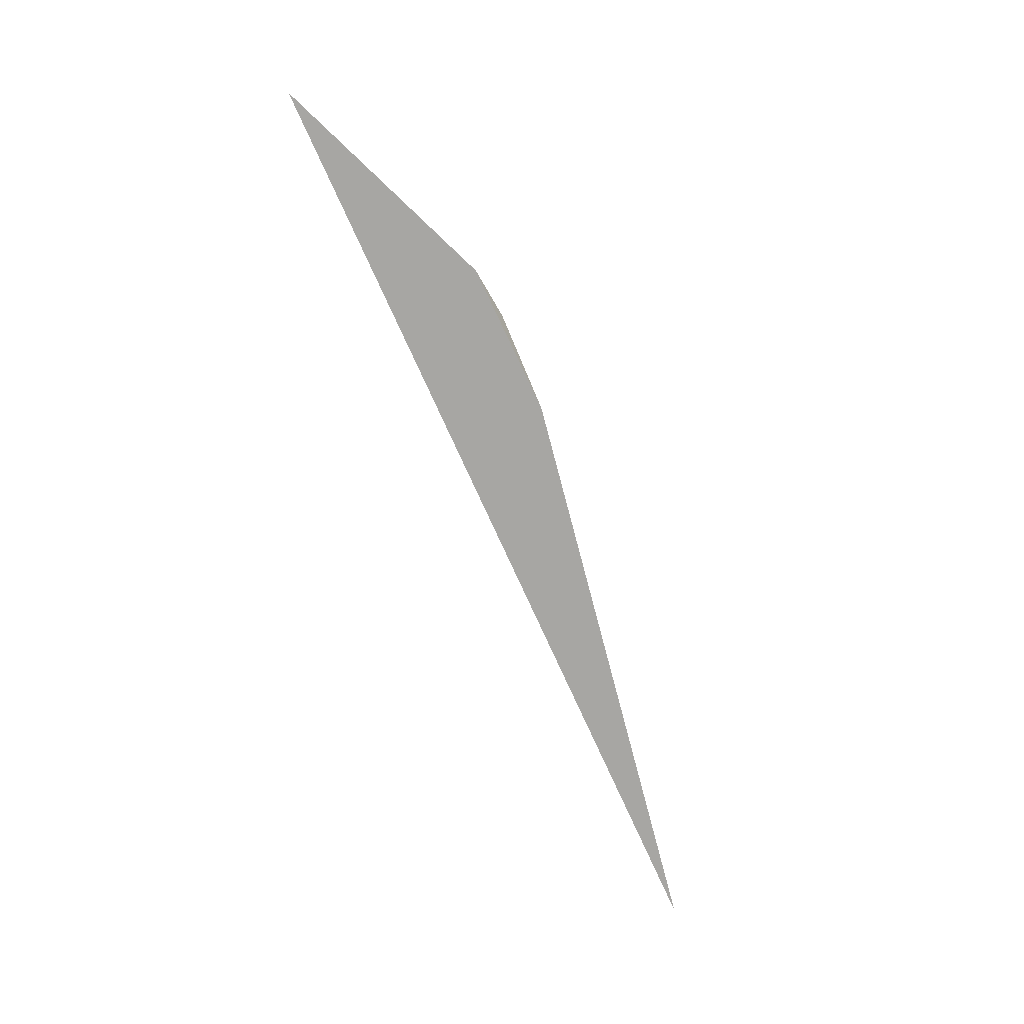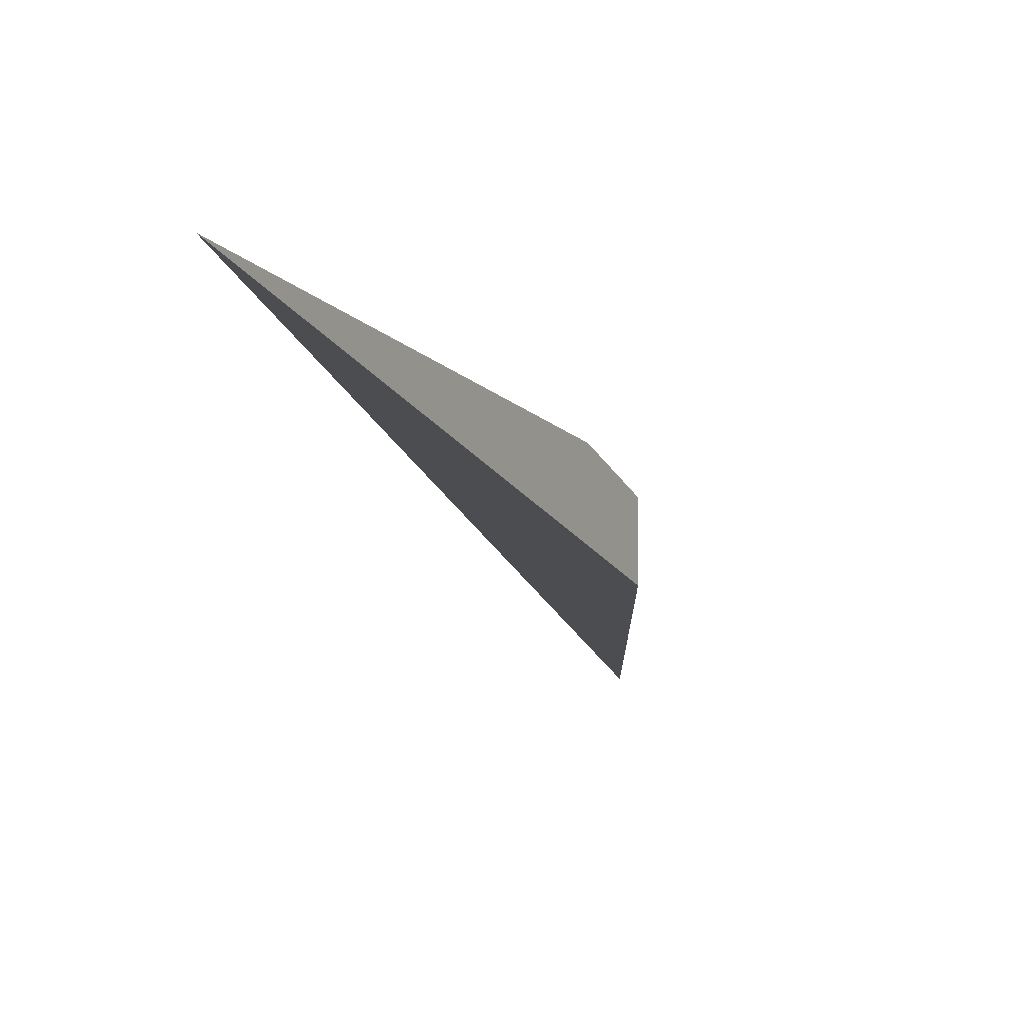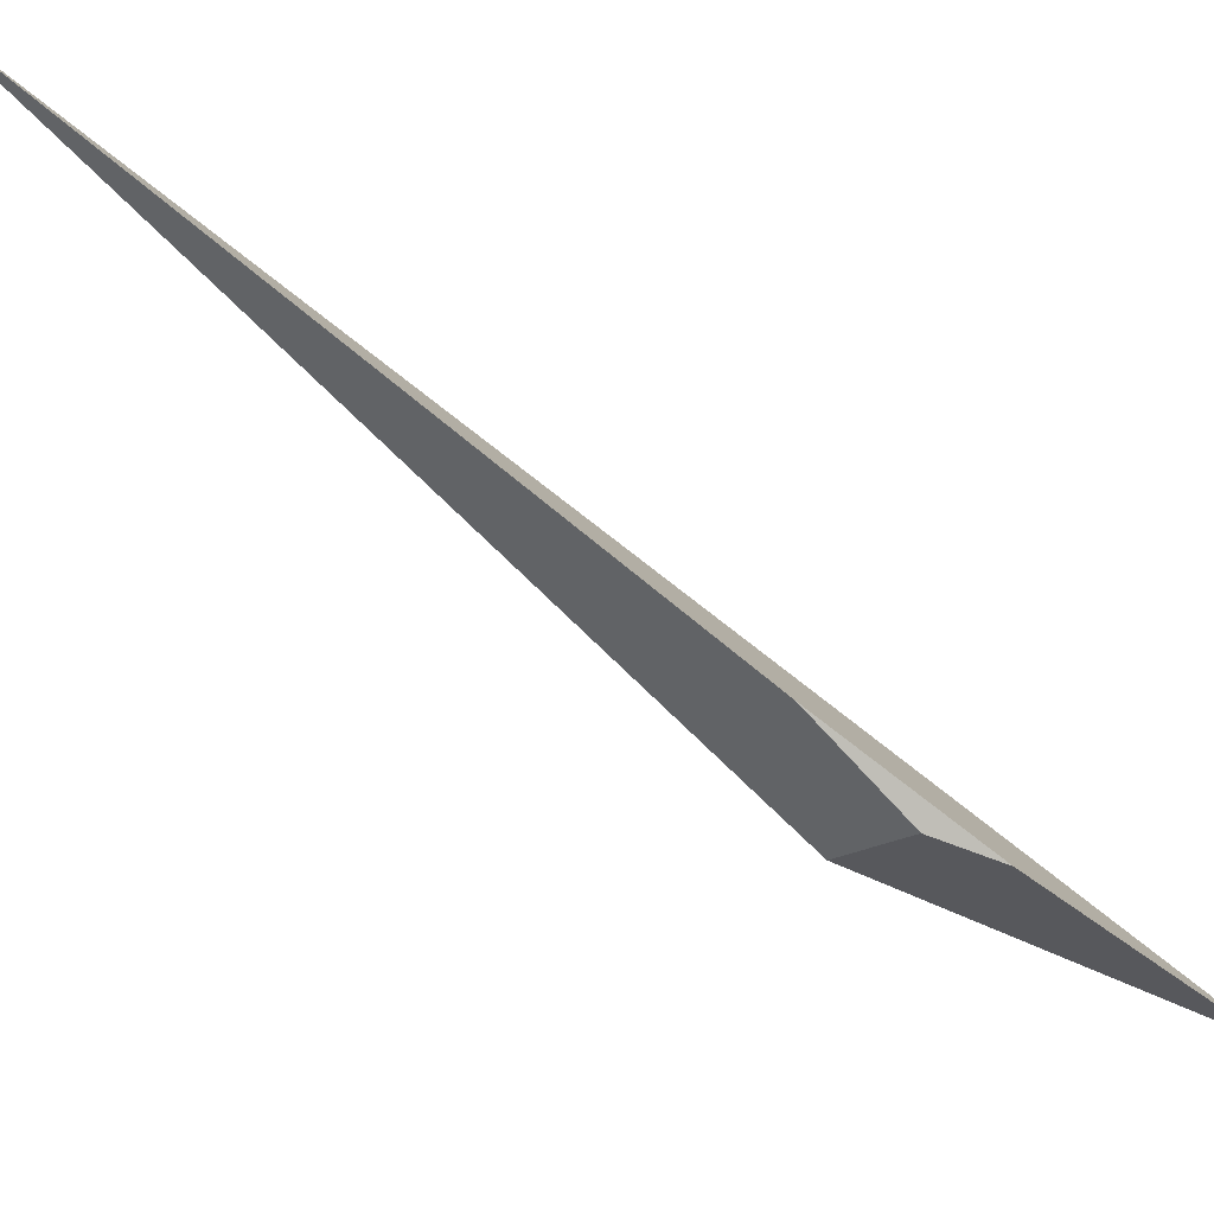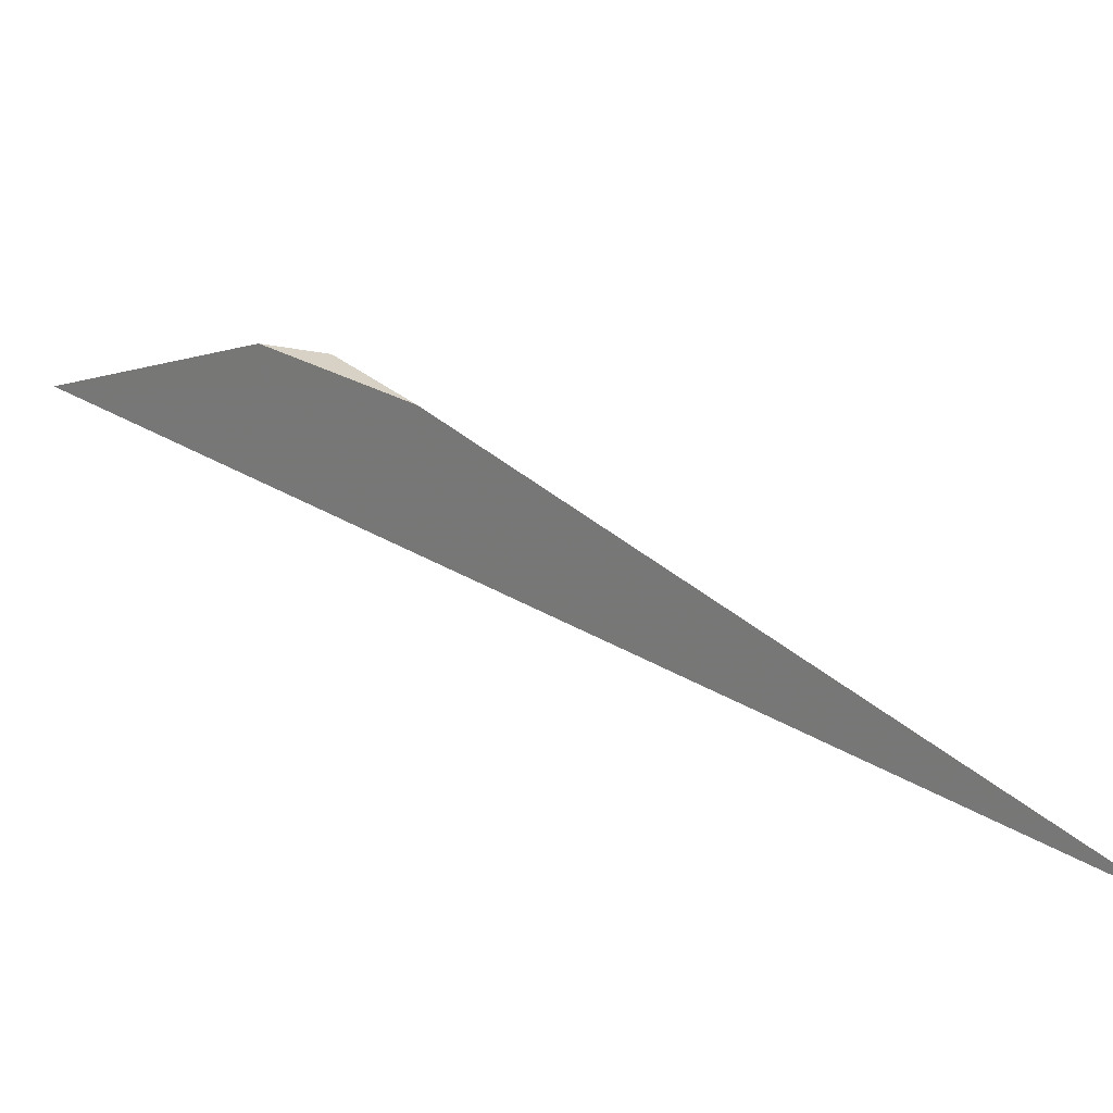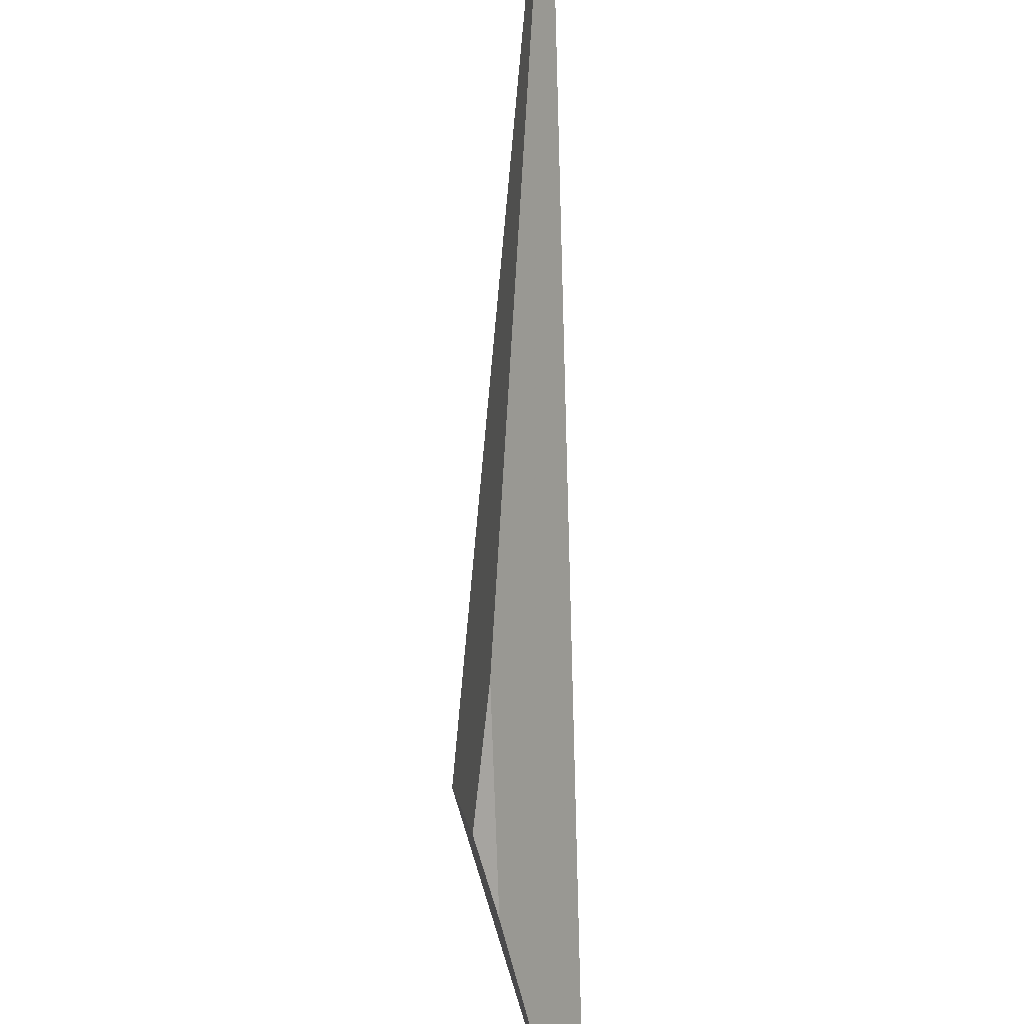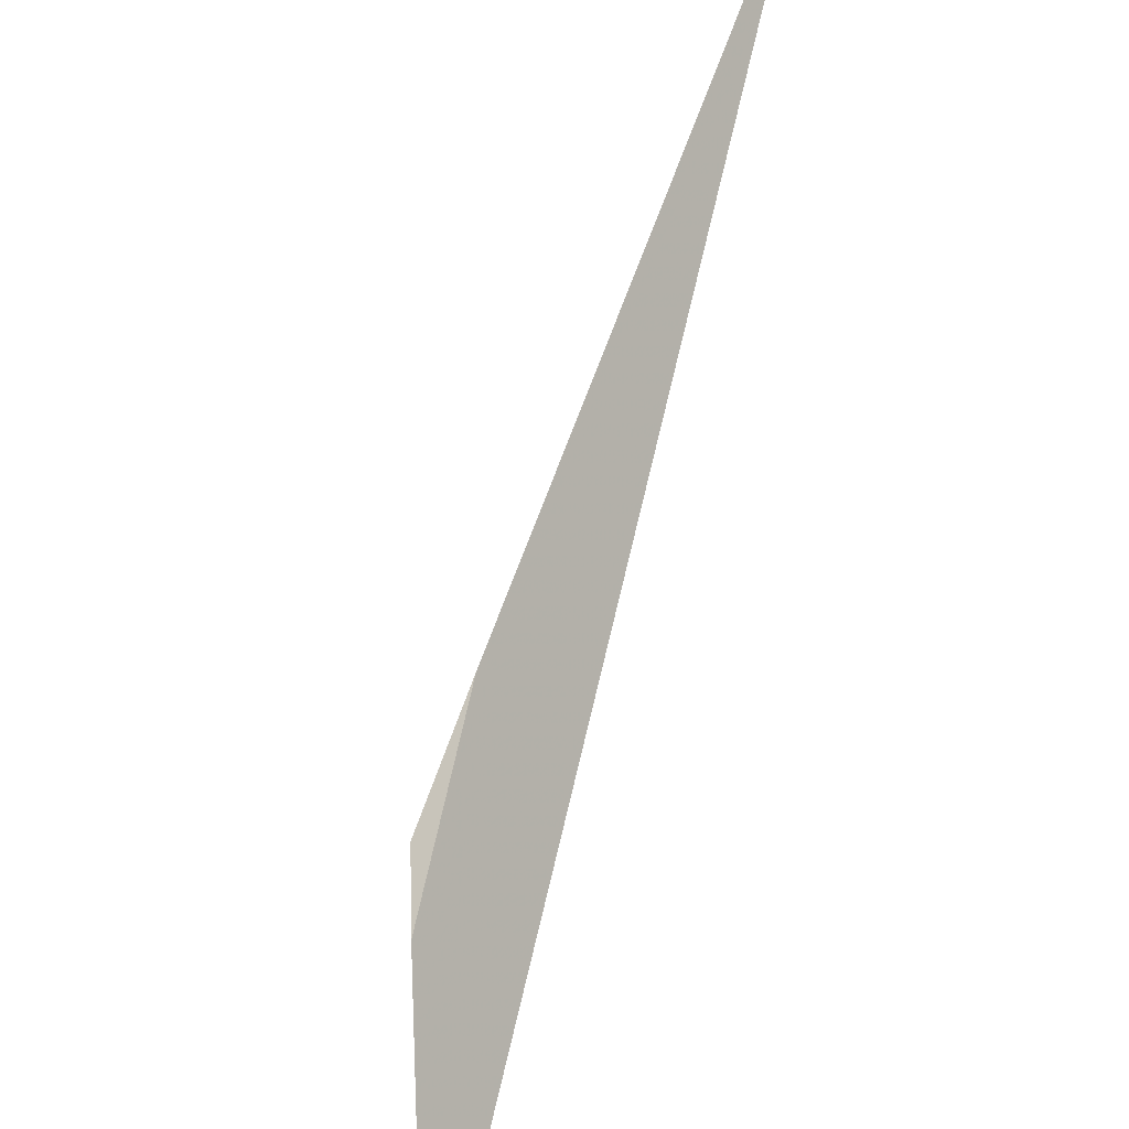
<metadata>
{"format":"obj","ext":"obj","renderer":"f3d","projection":"perspective","resolution":1024,"background":"white","views":[{"elev":33.3,"azim":120.0,"up":"+Z"},{"elev":13.2,"azim":-164.8,"up":"+Y"},{"elev":59.6,"azim":-64.6,"up":"+Y"},{"elev":66.0,"azim":127.1,"up":"+Y"},{"elev":68.1,"azim":-3.5,"up":"+Y"},{"elev":42.5,"azim":13.7,"up":"+Y"}]}
</metadata>
<code>
o WoodenBrokenPlanks_704
v 198.6 13.53 113.6
v 198.7 15.52 110.2
v 198.3 14.1 112.3
v 198 12.75 111.1
v 200.5 20.97 96.32
v 199.9 8.922 117.9
f 1 2 3
f 4 3 2 5
f 1 3 4 6
f 6 4 5
f 2 1 6 5

</code>
